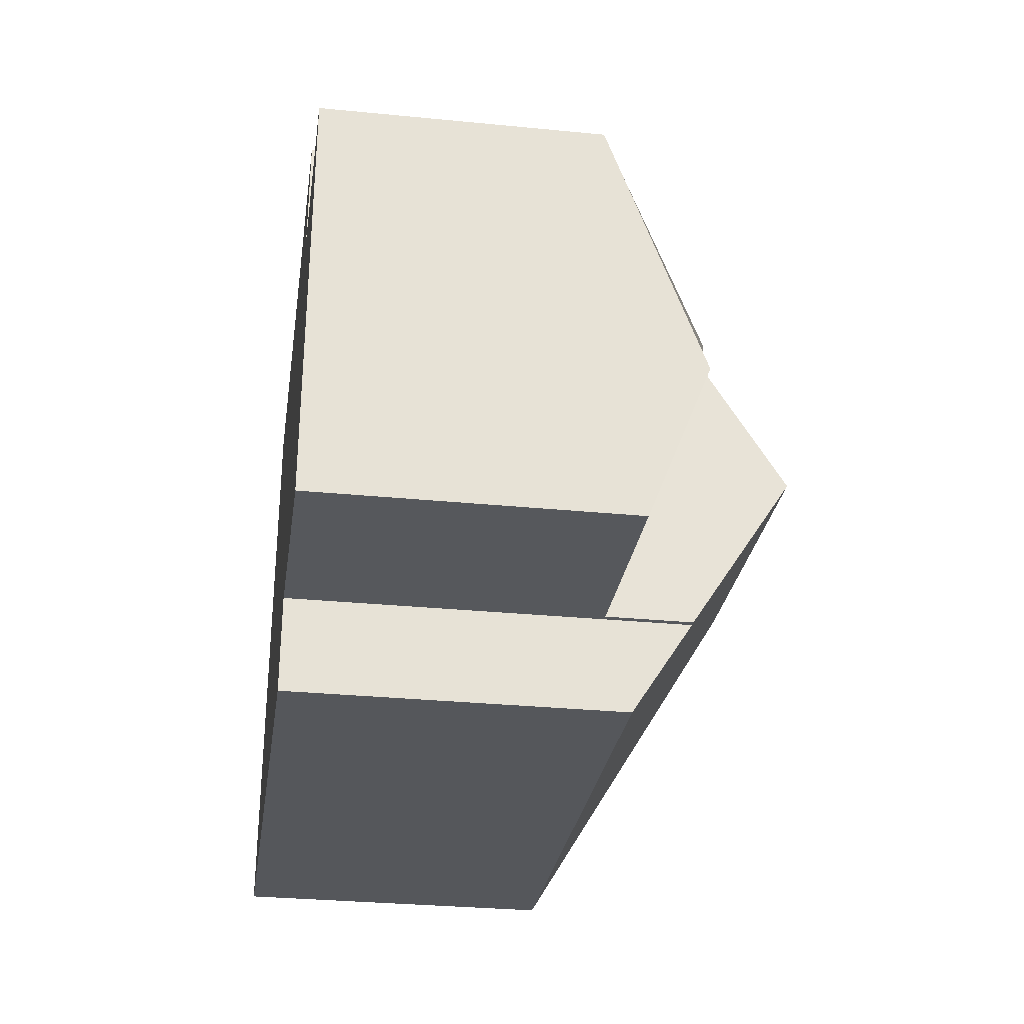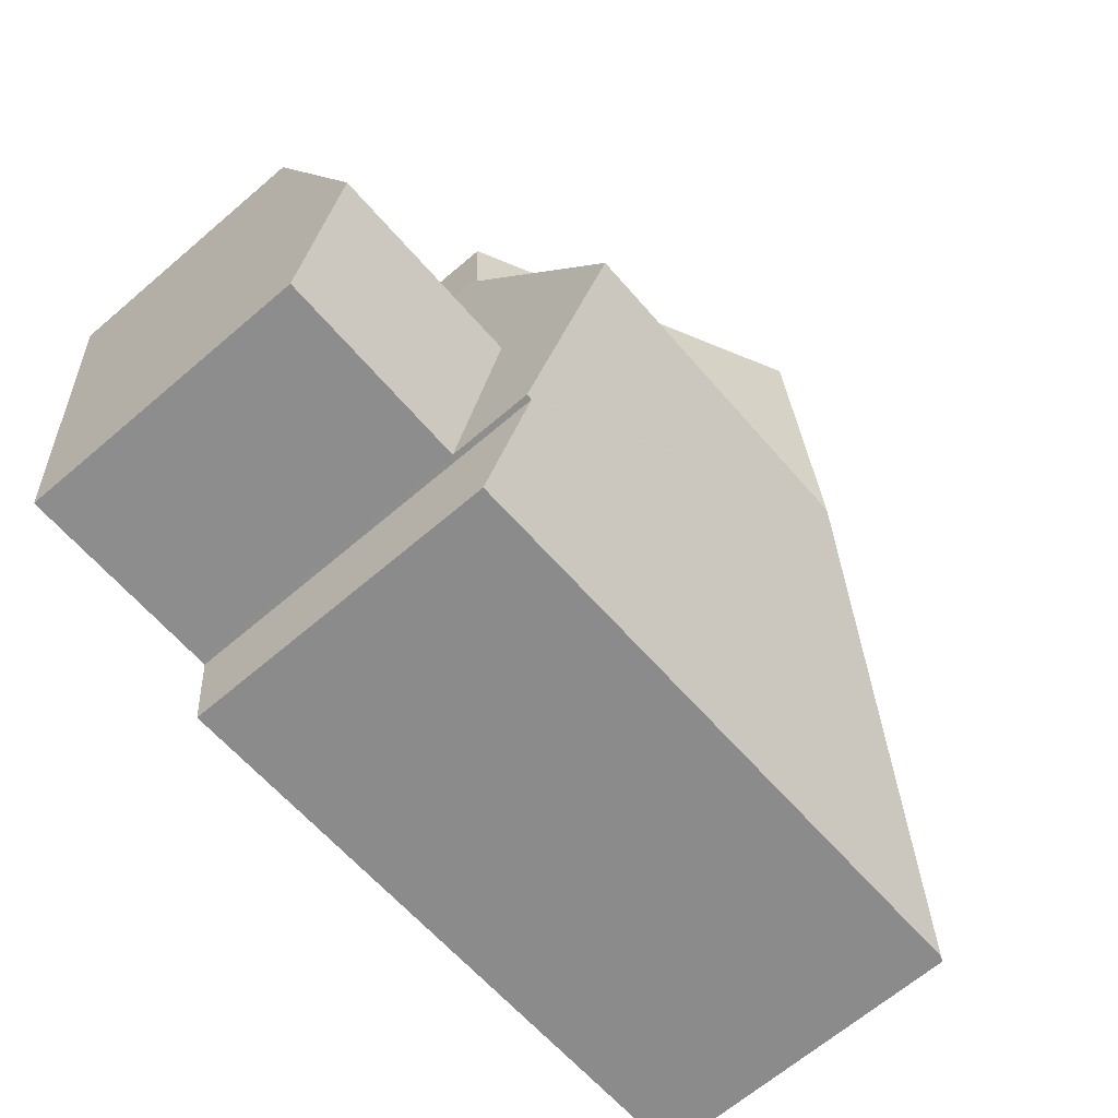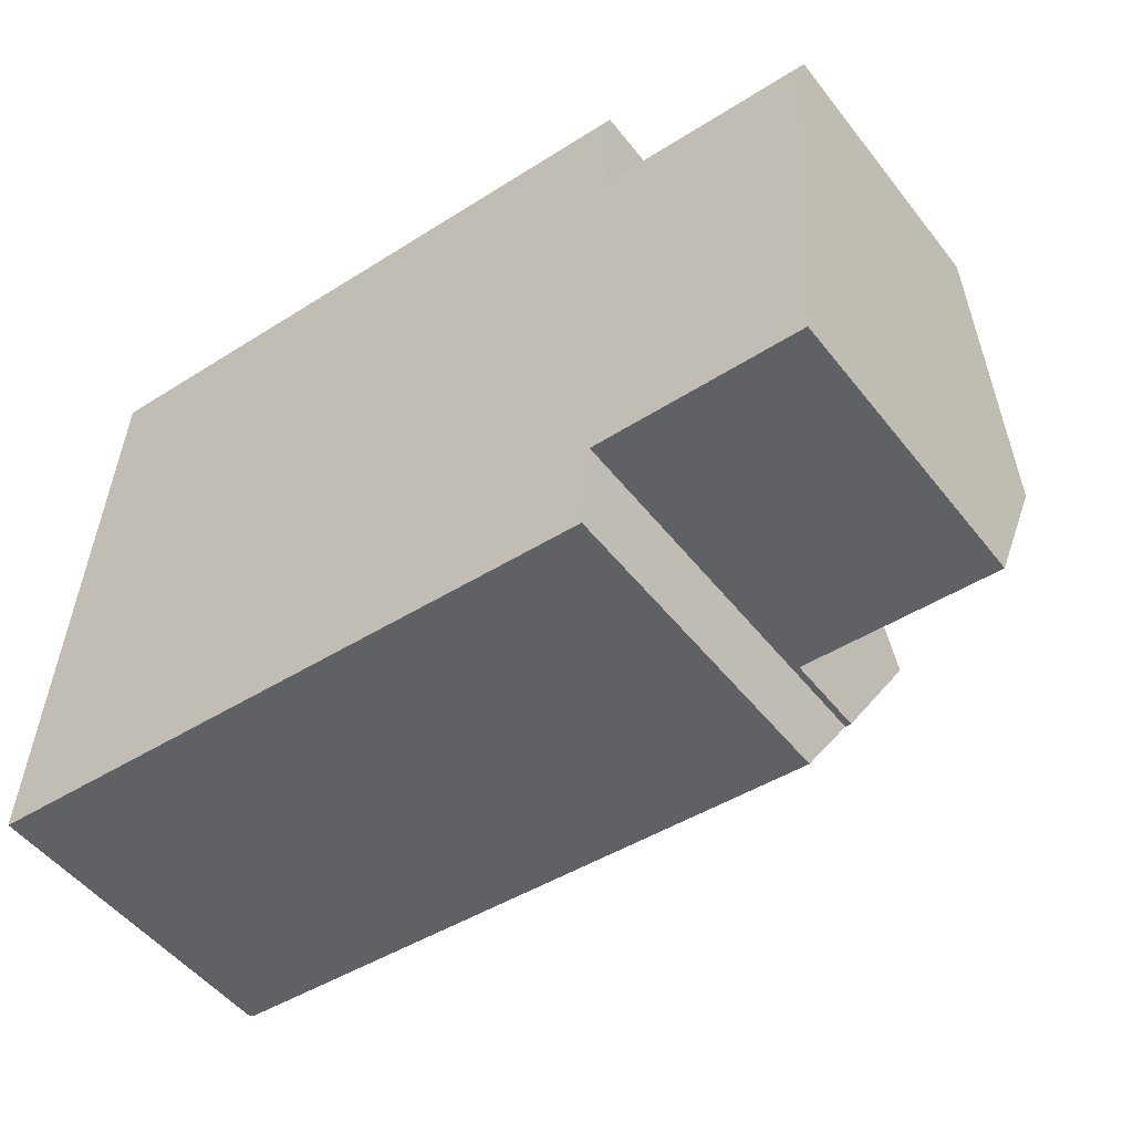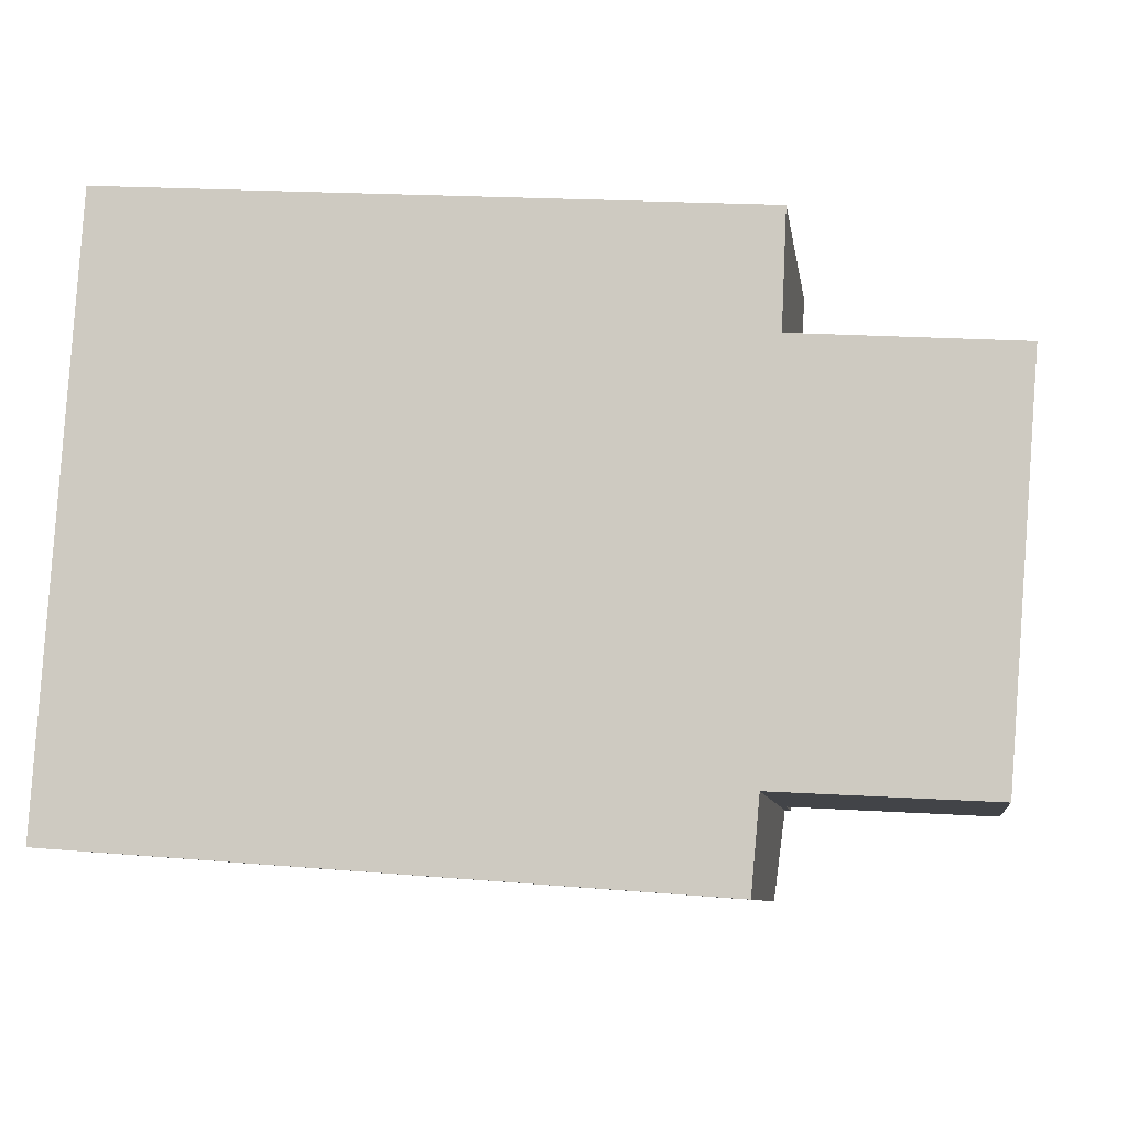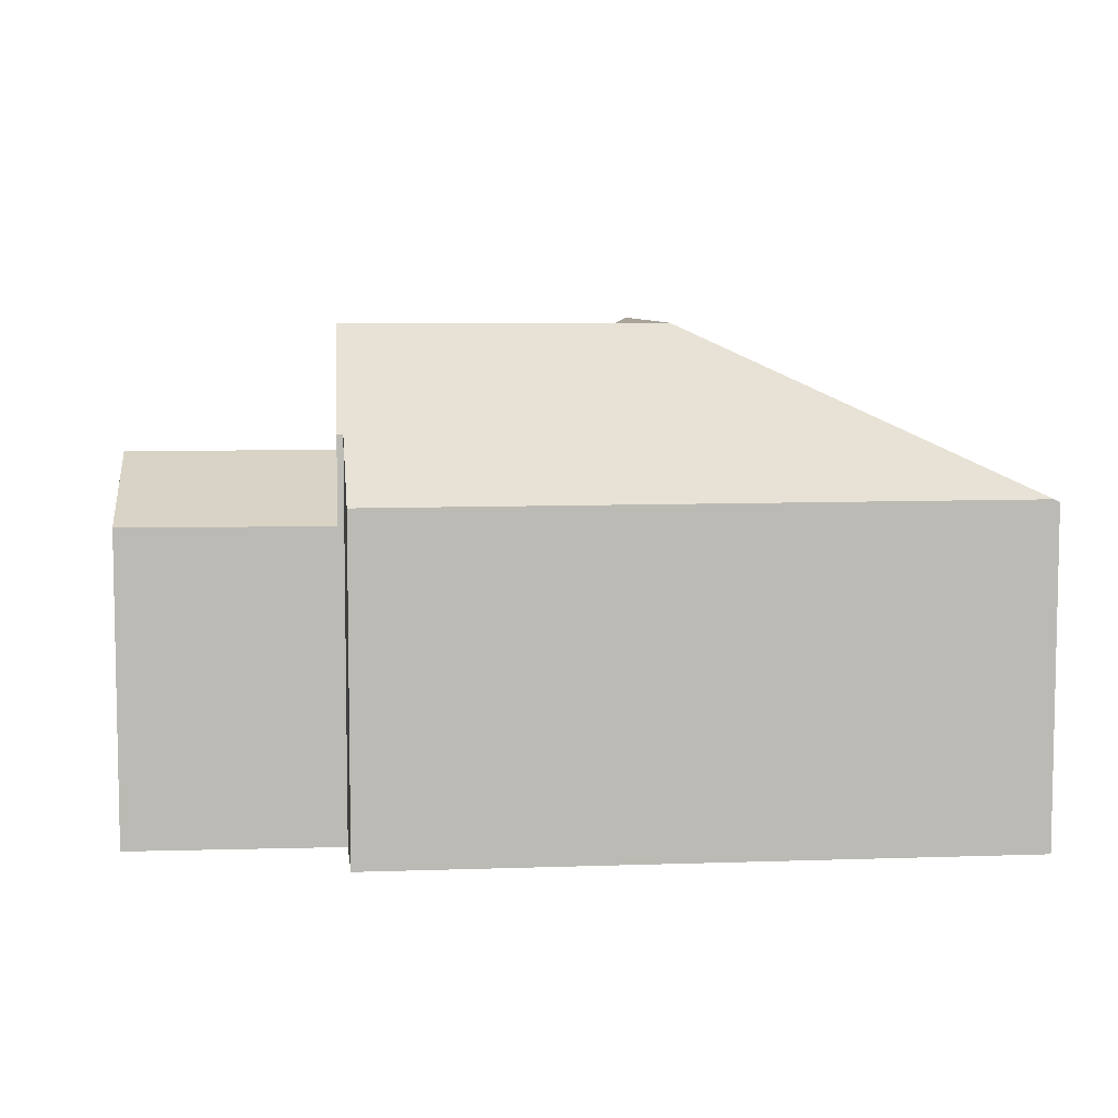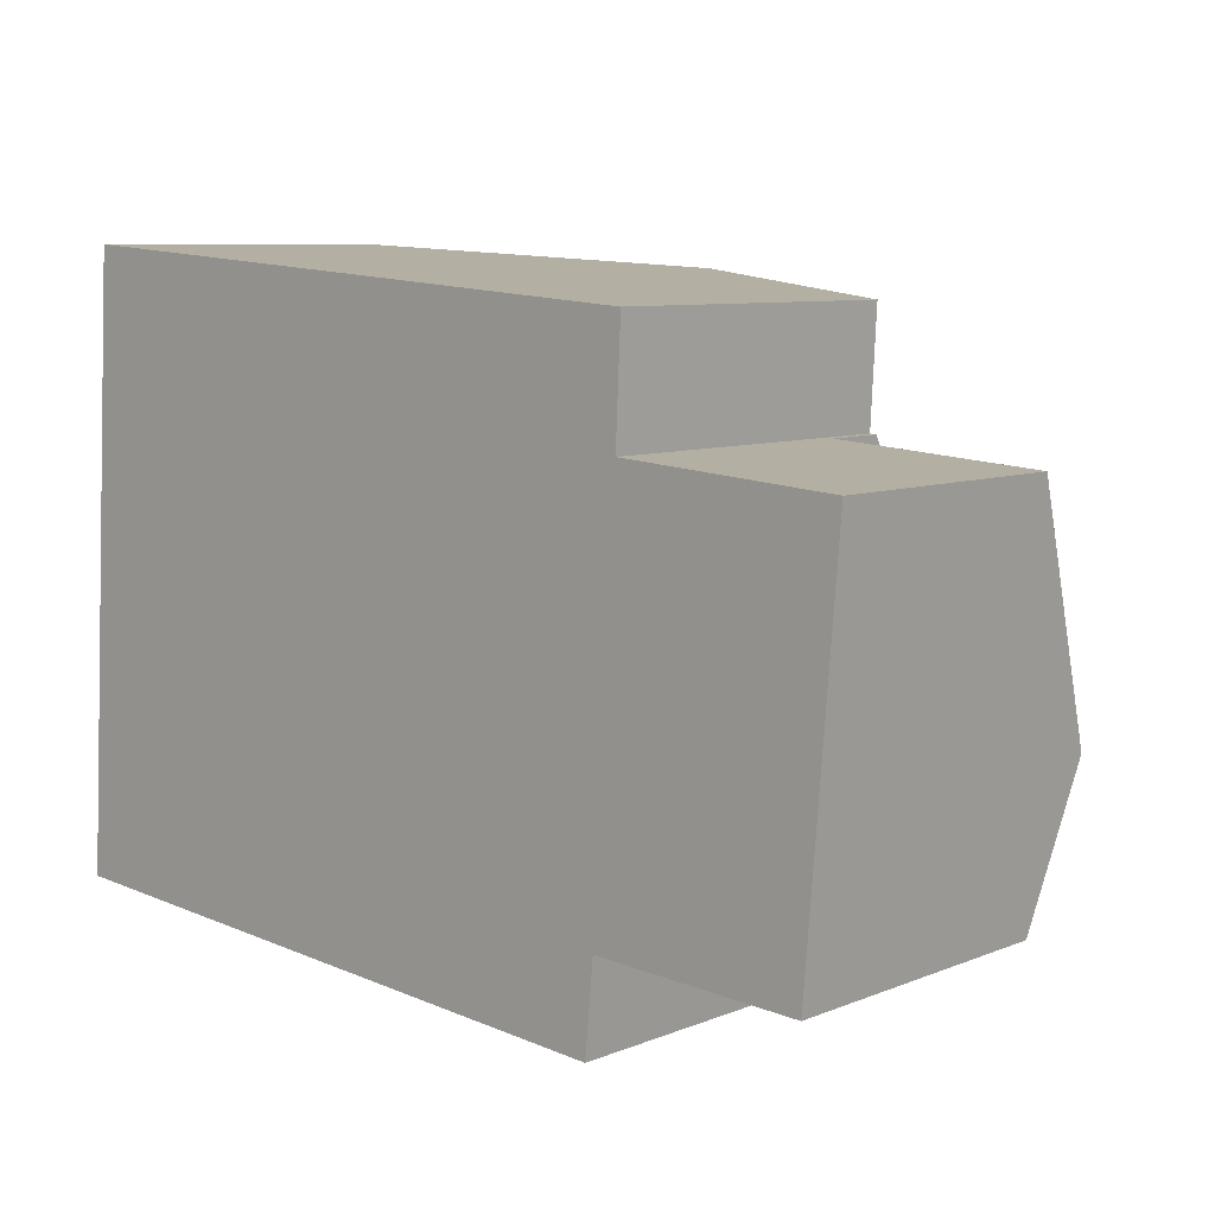
<metadata>
{"format":"obj","ext":"obj","renderer":"f3d","projection":"perspective","resolution":1024,"background":"white","views":[{"elev":-31.0,"azim":82.0,"up":"+Z"},{"elev":-66.8,"azim":130.5,"up":"+Z"},{"elev":-50.7,"azim":36.7,"up":"+Z"},{"elev":-8.3,"azim":8.4,"up":"+Z"},{"elev":6.9,"azim":178.4,"up":"+Y"},{"elev":8.1,"azim":42.2,"up":"+Z"}]}
</metadata>
<code>
v  20 6.194 9.999
v  15.48 8.389 4.611
v  15.83 6.189 10.3
v  20.27 6.195 9.979
v  20.55 6.196 9.959
v  20.75 6.196 9.945
v  20.28 8.389 4.286
v  20 7.031 0.784
v  15.26 7.004 1.034
v  15.83 -6.304e-16 10.3
v  20 -6.123e-16 9.999
v  20.75 -6.09e-16 9.945
v  20.27 -6.11e-16 9.979
v  20.55 -6.098e-16 9.959
v  20.28 -2.624e-16 4.286
v  20 -4.801e-17 0.784
v  15.26 -6.331e-17 1.034
v  15.48 -2.823e-16 4.611
v  7.864 11.26 5.125
v  15.83 7.614 10.3
v  15.48 11.26 4.611
v  15.67 7.614 10.31
v  15.26 8.965 1.034
v  15.11 8.964 1.041
v  0.125 7.647 -0.009
v  14.92 7.601 -1.08
v  0 7.586 4.645e-16
v  0.713 7.586 11.44
v  8.226 11.26 10.93
v  8.387 11.26 13.51
v  0.876 7.586 14.06
v  15.39 7.833 13
v  15.48 7.791 13
v  15.8 7.636 12.97
v  15.68 7.616 10.43
v  15.67 -6.311e-16 10.31
v  15.68 -6.385e-16 10.43
v  15.8 -7.945e-16 12.97
v  15.11 -6.374e-17 1.041
v  14.92 6.613e-17 -1.08
v  0.876 -8.608e-16 14.06
v  8.387 -8.274e-16 13.51
v  15.39 -7.963e-16 13
v  15.48 -7.959e-16 13
v  0.125 5.511e-19 -0.009
v  0 0 0
v  0.713 -7.003e-16 11.44
g defaultobject
f 1 2 3
f 2 1 4
f 2 4 5
f 2 5 6
f 2 6 7
f 8 2 7
f 2 8 9
f 10 1 3
f 1 10 4
f 4 10 5
f 5 10 6
f 6 10 11
f 6 11 12
f 12 11 13
f 12 13 14
f 12 7 6
f 7 12 8
f 8 12 15
f 8 15 16
f 16 9 8
f 9 16 17
f 2 10 3
f 10 2 9
f 10 9 18
f 18 9 17
f 14 15 12
f 15 14 13
f 15 13 11
f 15 11 10
f 15 10 18
f 15 18 16
f 16 18 17
f 19 20 21
f 20 19 22
f 23 19 21
f 19 23 24
f 19 24 25
f 25 24 26
f 27 19 25
f 19 27 28
f 19 28 29
f 29 28 30
f 30 28 31
f 32 29 30
f 29 32 33
f 29 33 34
f 29 34 35
f 29 35 19
f 19 35 22
f 35 36 22
f 36 35 34
f 36 34 37
f 37 34 38
f 10 21 20
f 21 10 23
f 23 10 17
f 17 10 18
f 39 26 24
f 26 39 40
f 36 20 22
f 20 36 10
f 41 30 31
f 30 41 42
f 30 42 32
f 32 42 43
f 32 43 33
f 33 43 34
f 34 43 44
f 34 44 38
f 17 24 23
f 24 17 39
f 40 25 26
f 25 40 45
f 25 45 27
f 27 45 46
f 46 28 27
f 28 46 47
f 28 47 31
f 31 47 41
f 10 36 18
f 45 47 46
f 47 45 40
f 47 40 41
f 41 40 42
f 42 40 39
f 42 39 17
f 42 17 18
f 42 18 43
f 43 18 36
f 43 36 37
f 43 37 38
f 43 38 44

</code>
